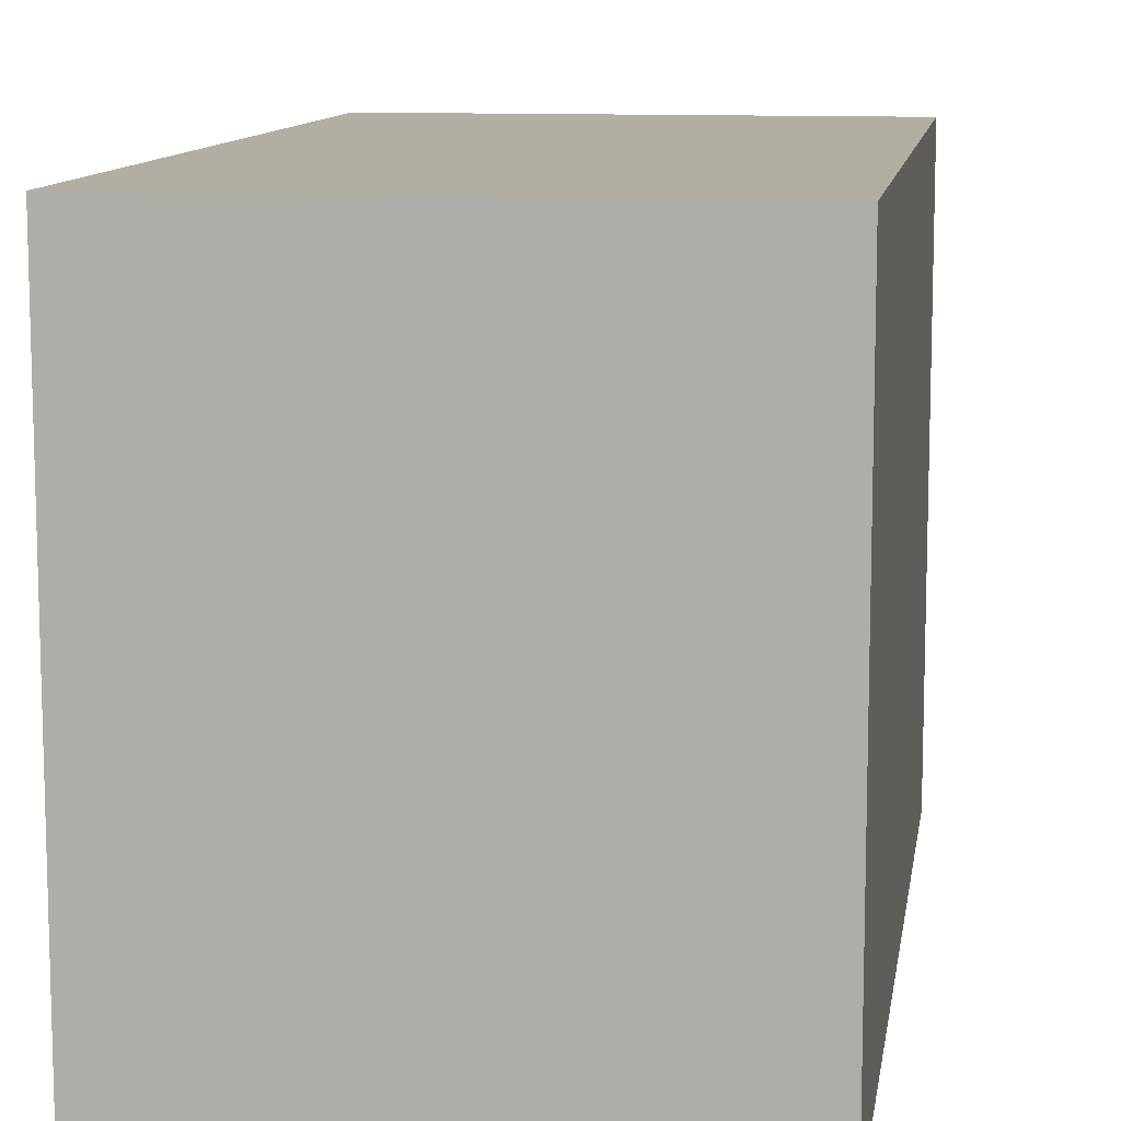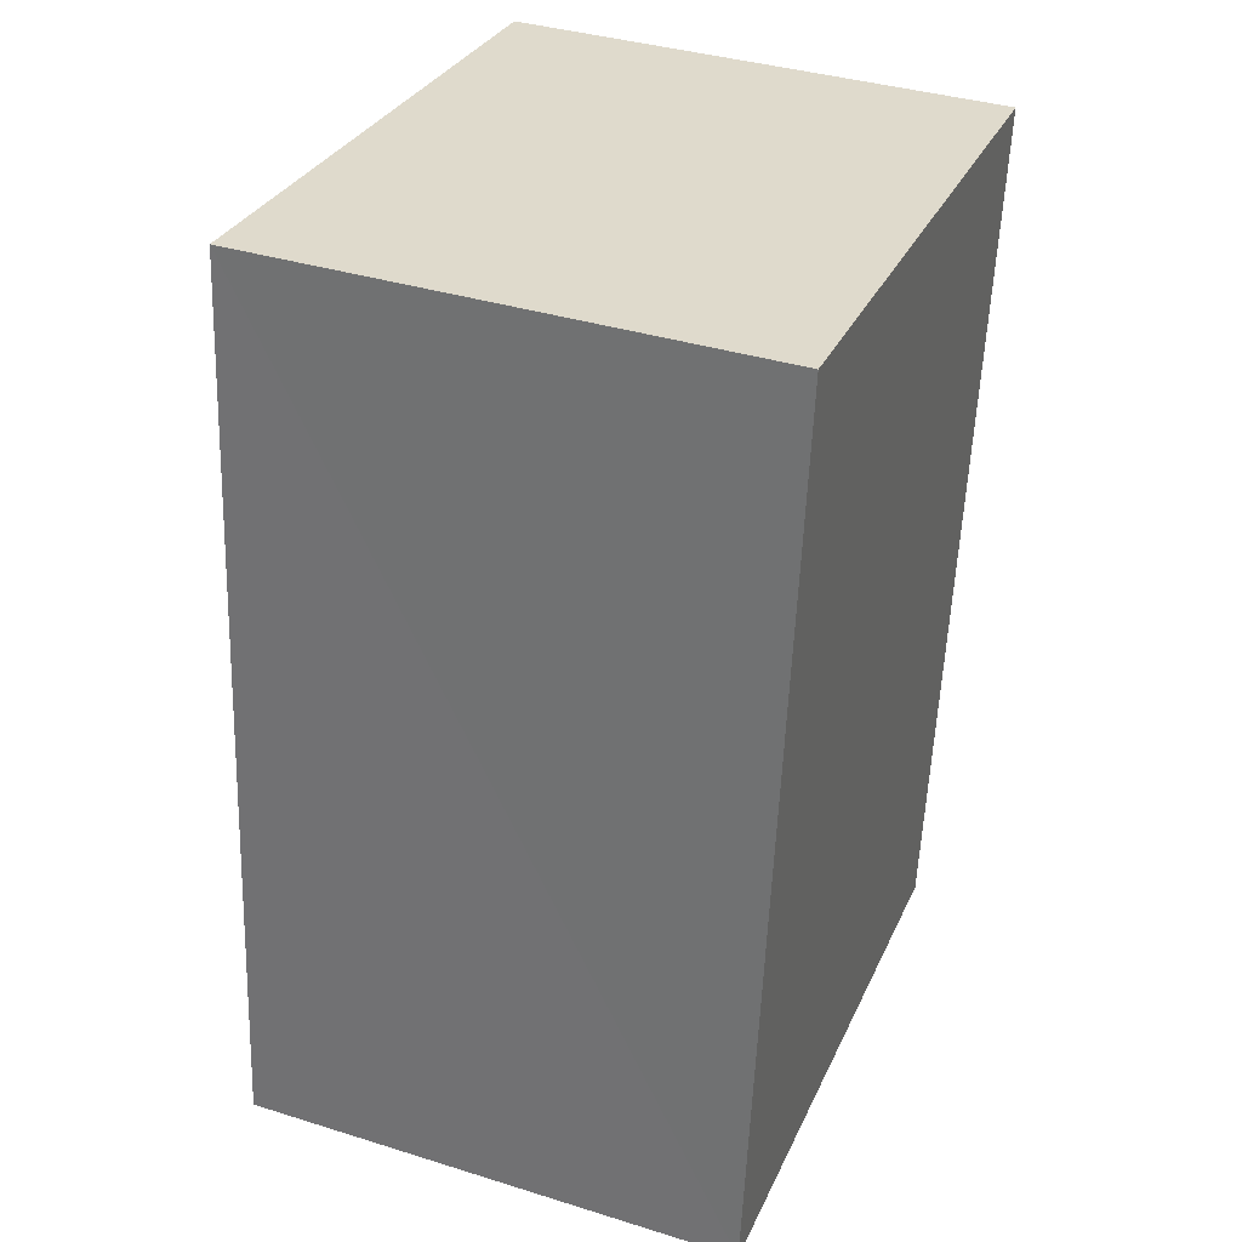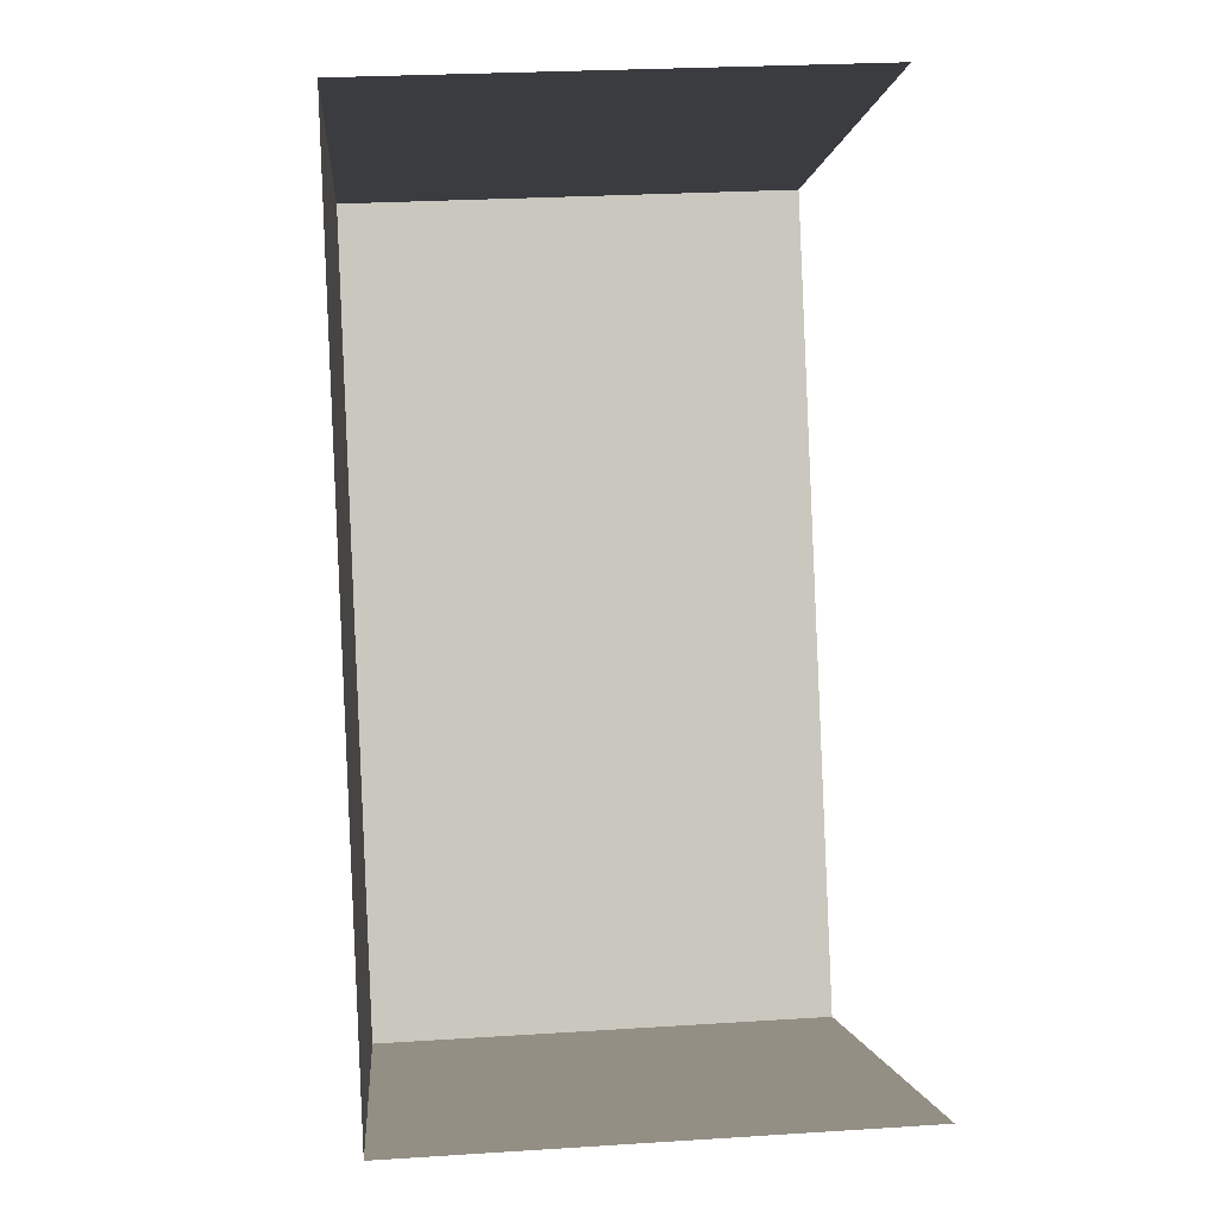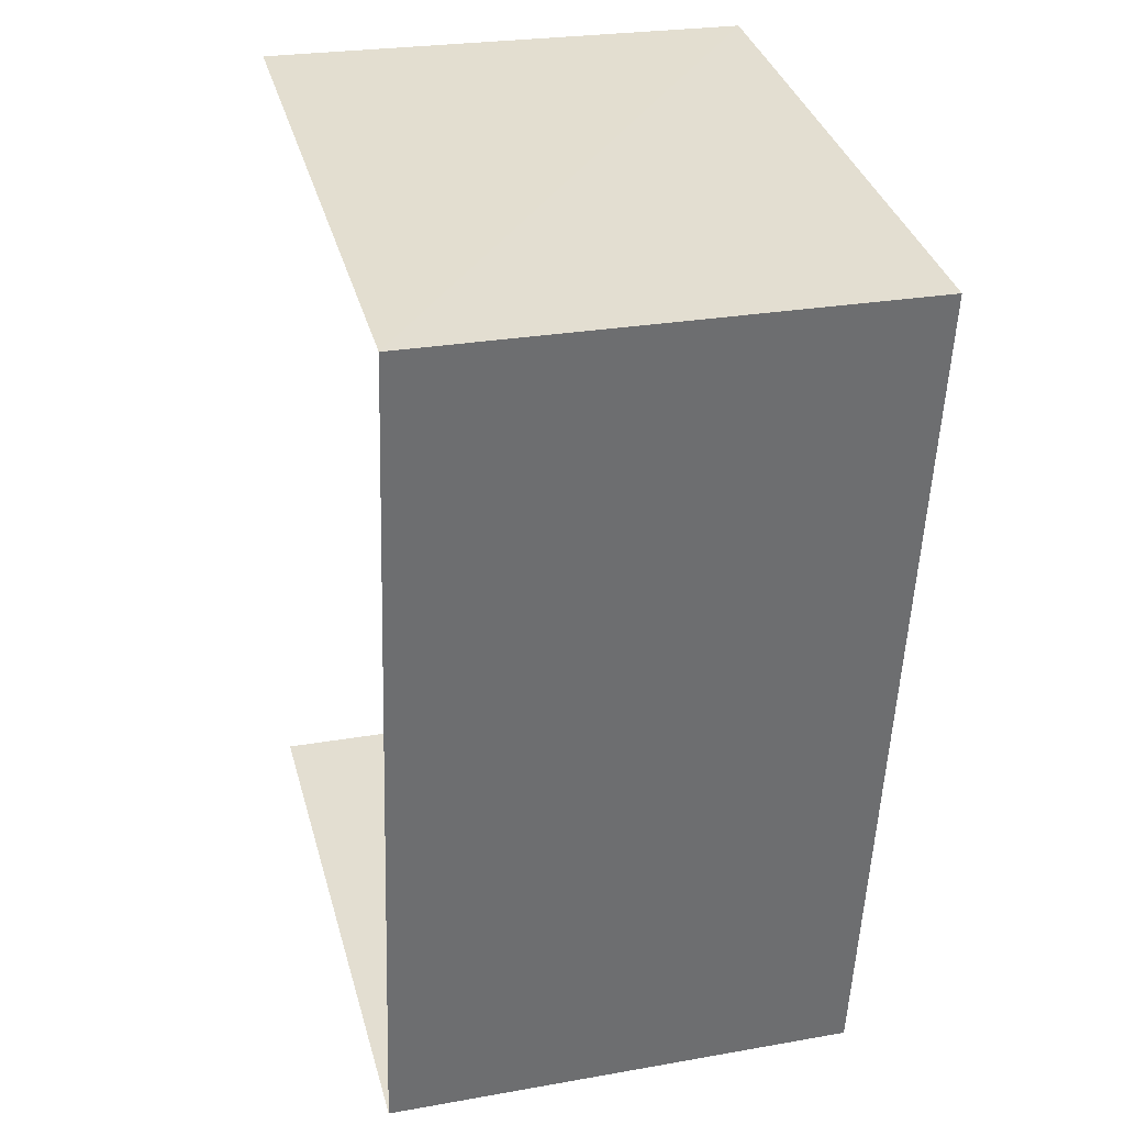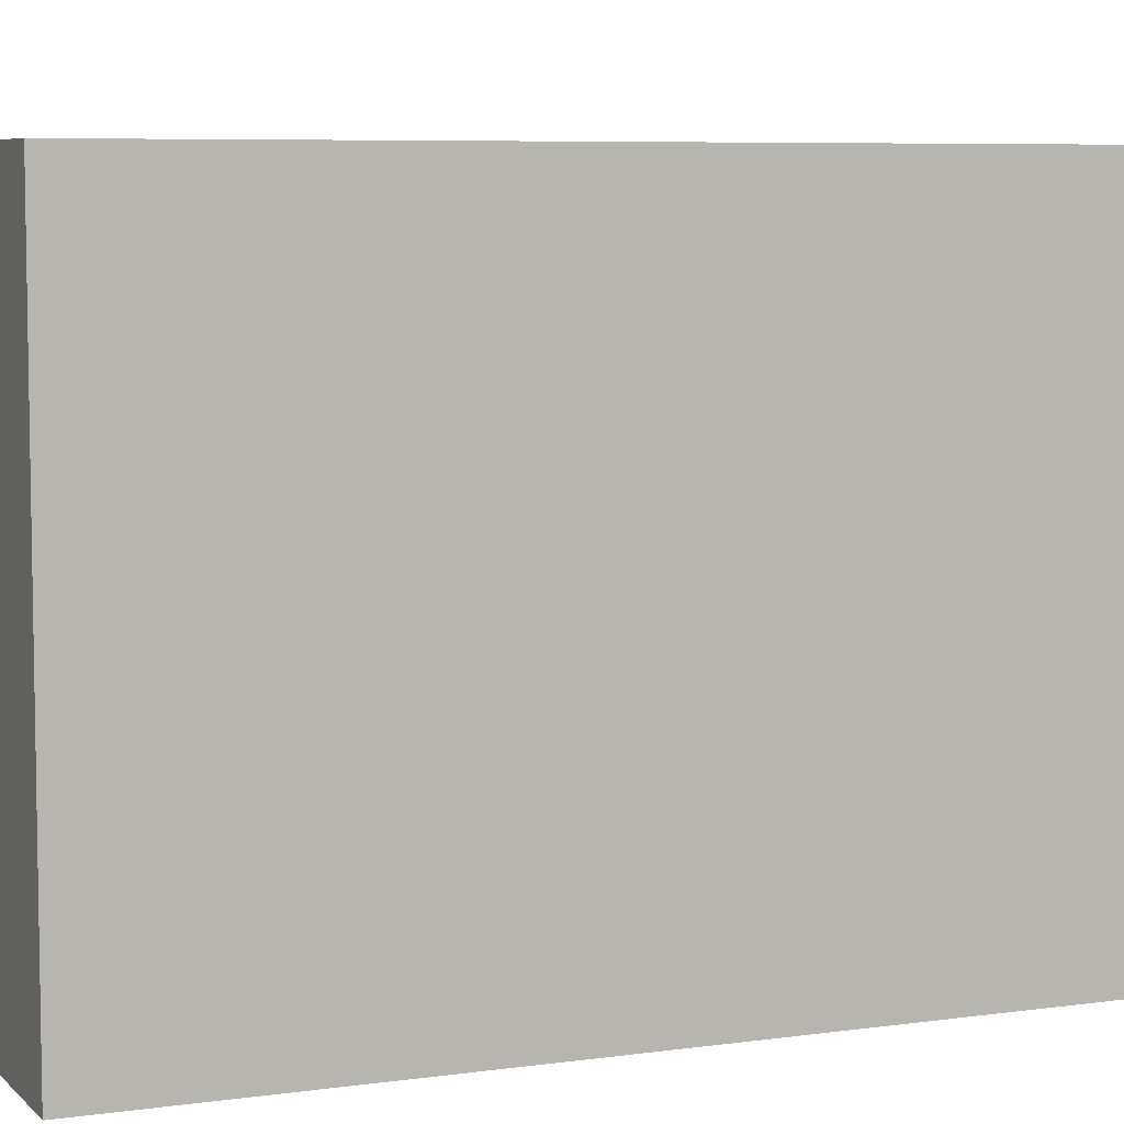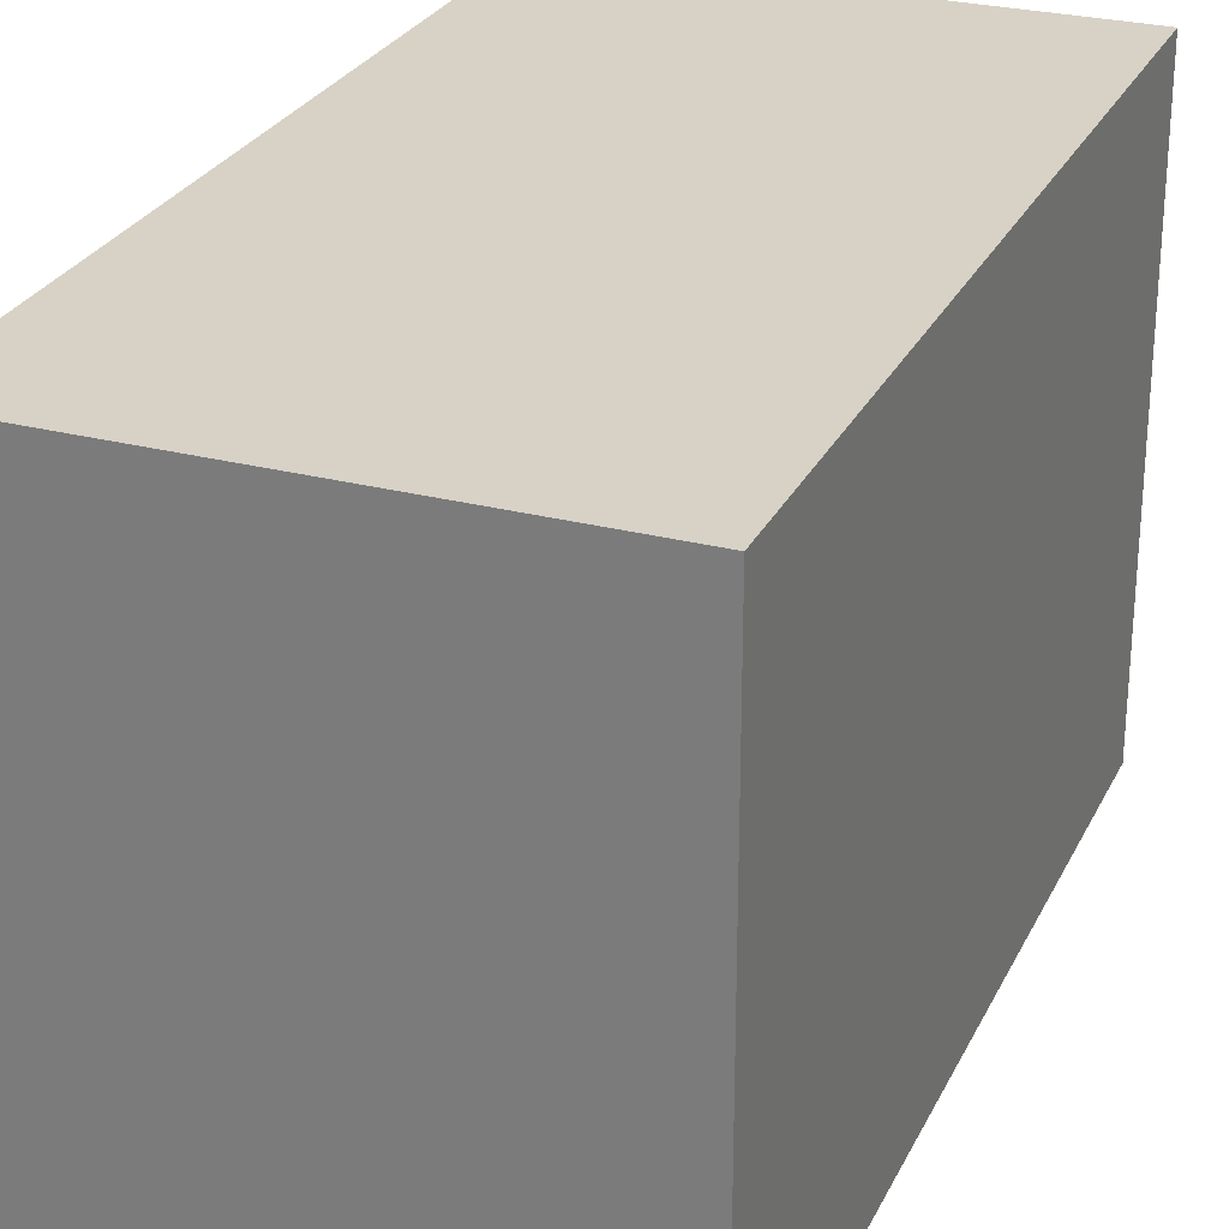
<metadata>
{"format":"obj","ext":"obj","renderer":"f3d","projection":"perspective","resolution":1024,"background":"white","views":[{"elev":10.8,"azim":6.1,"up":"+Z"},{"elev":31.2,"azim":21.4,"up":"+Y"},{"elev":-0.8,"azim":175.3,"up":"+Y"},{"elev":36.1,"azim":-15.1,"up":"+Y"},{"elev":6.5,"azim":64.7,"up":"+Z"},{"elev":27.2,"azim":19.2,"up":"+Z"}]}
</metadata>
<code>
v -3.739e+05 -1.035e+05 26.47
v -3.739e+05 -1.035e+05 26.47
v -3.739e+05 -1.035e+05 26.47
v -3.739e+05 -1.035e+05 26.47
v -3.739e+05 -1.035e+05 31.65
v -3.739e+05 -1.035e+05 31.64
v -3.739e+05 -1.035e+05 31.65
v -3.739e+05 -1.035e+05 31.65
f 1 2 3
f 4 1 3
f 8 3 2
f 8 7 3
f 5 6 7
f 8 5 7
f 7 4 3
f 7 6 4
f 8 2 1
f 5 8 1
f 5 1 4
f 6 5 4

</code>
